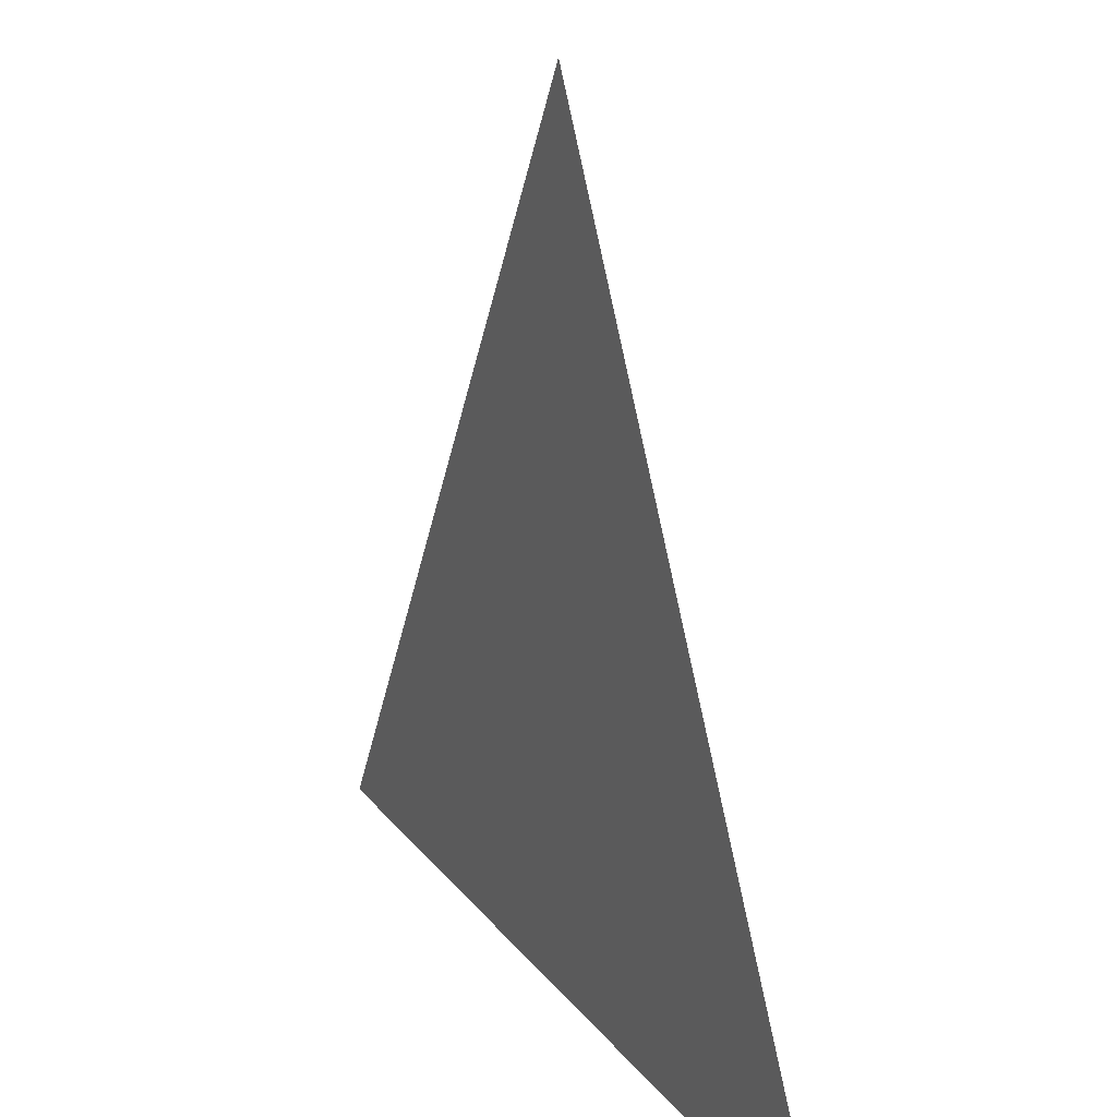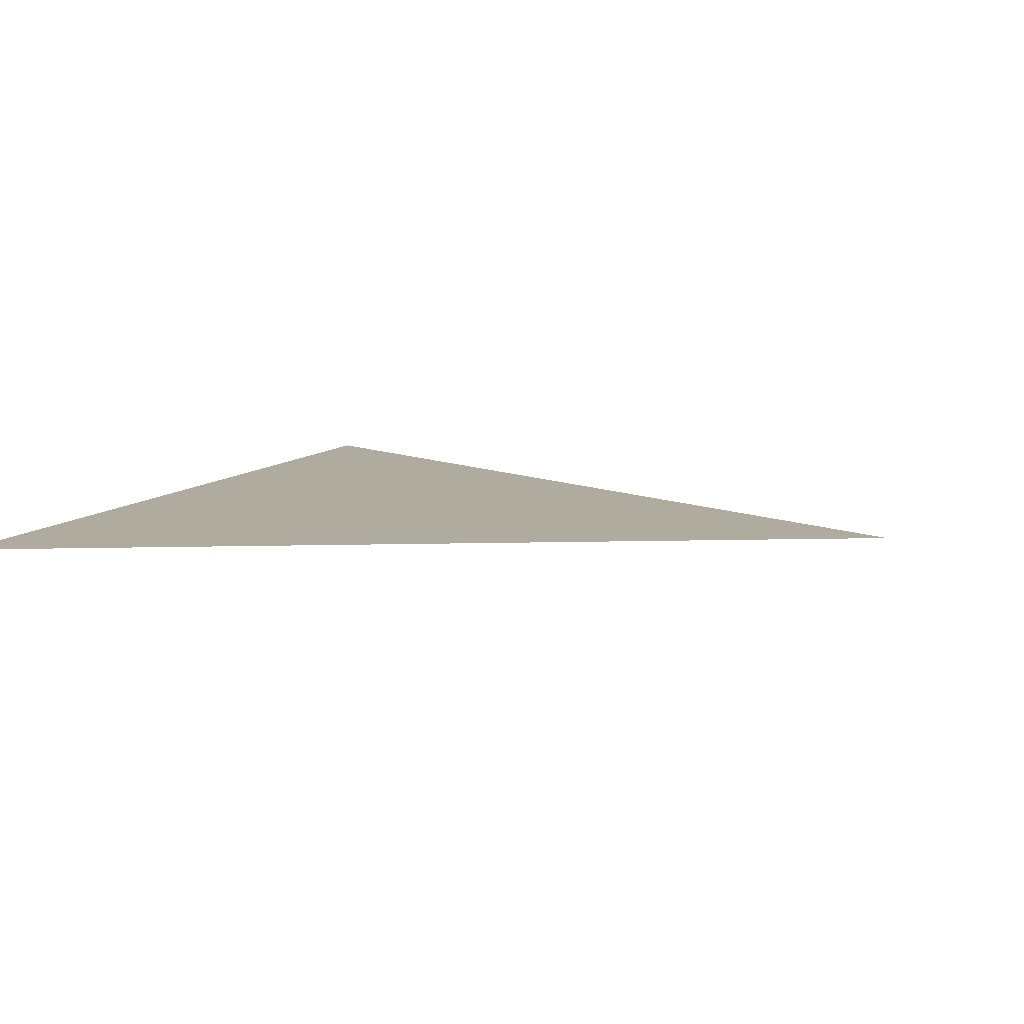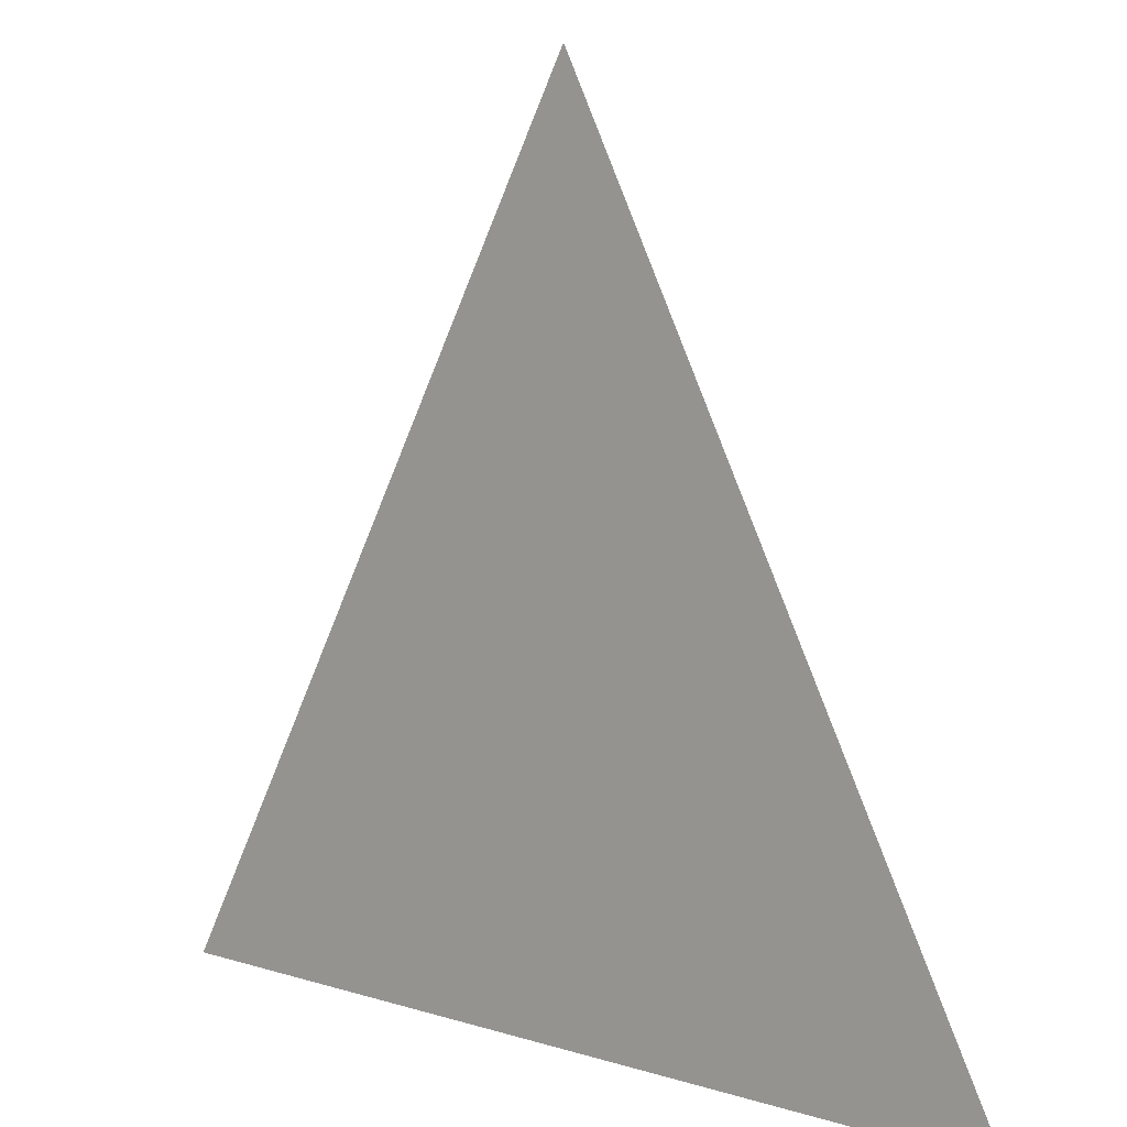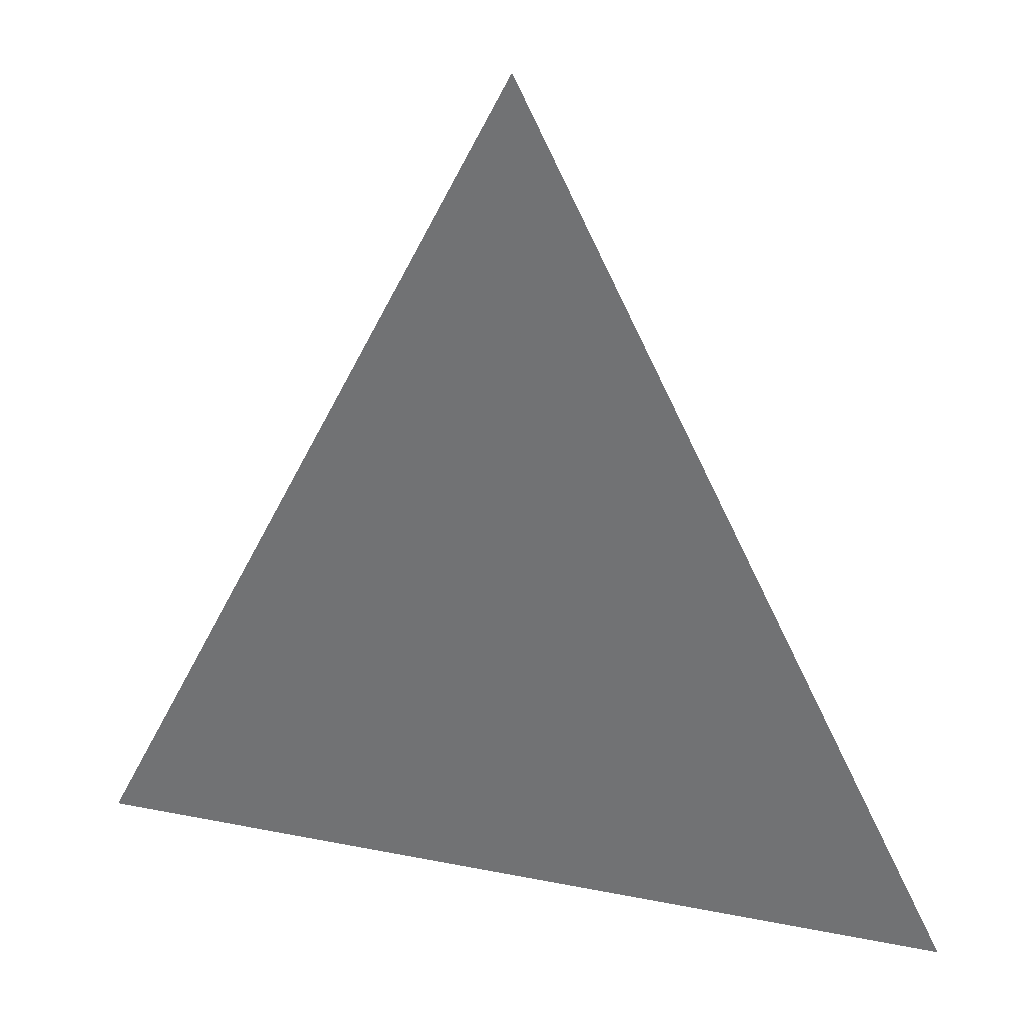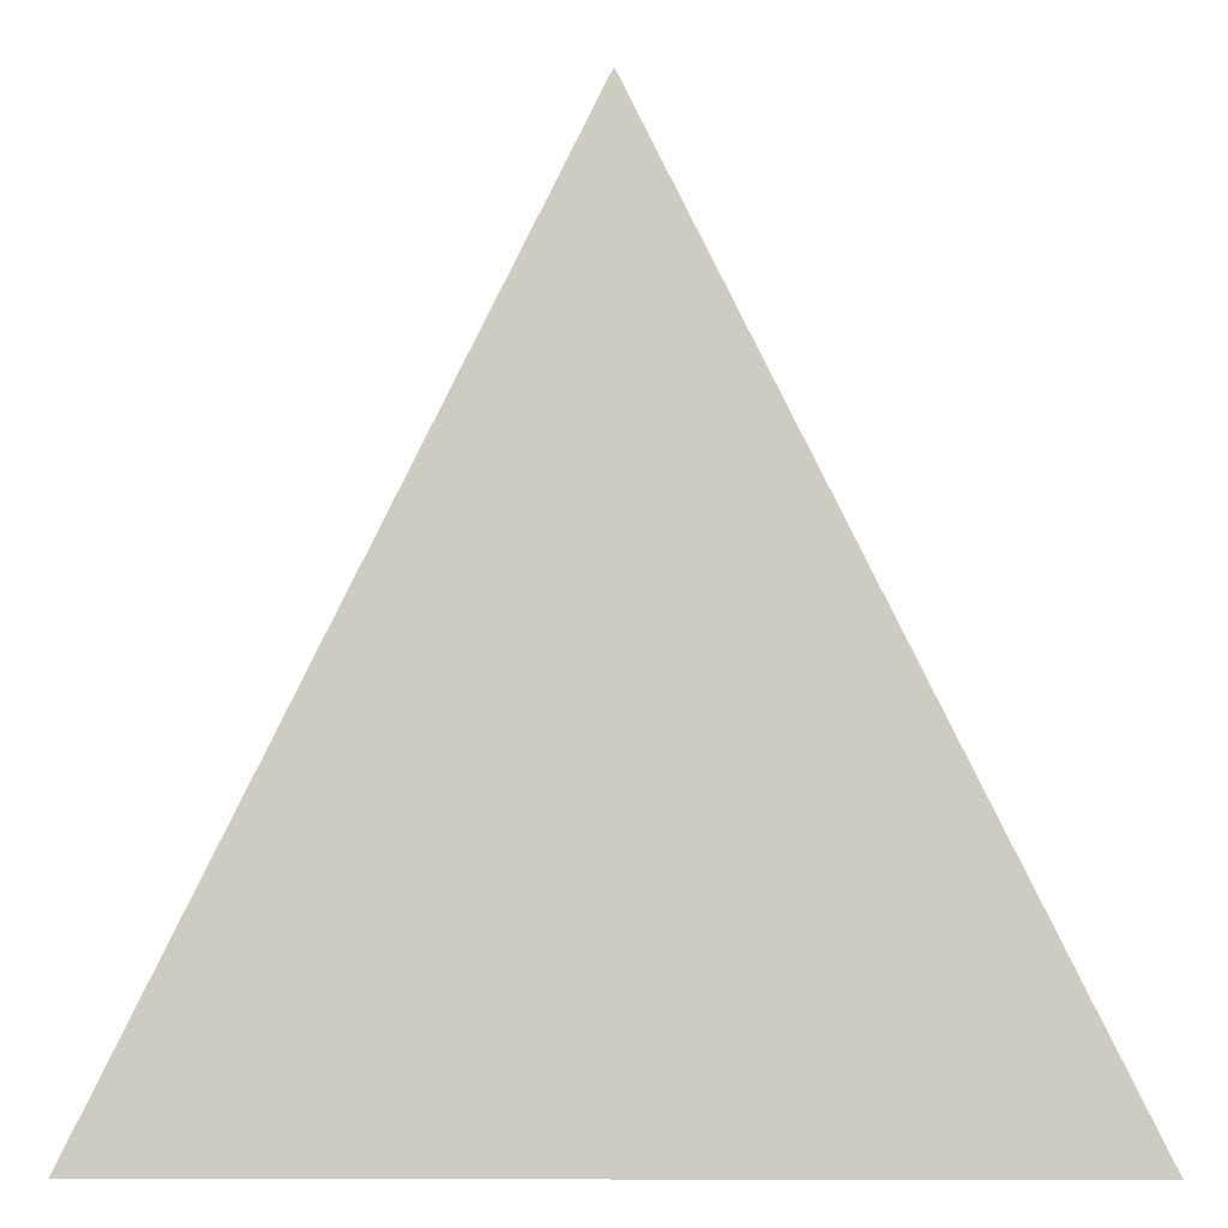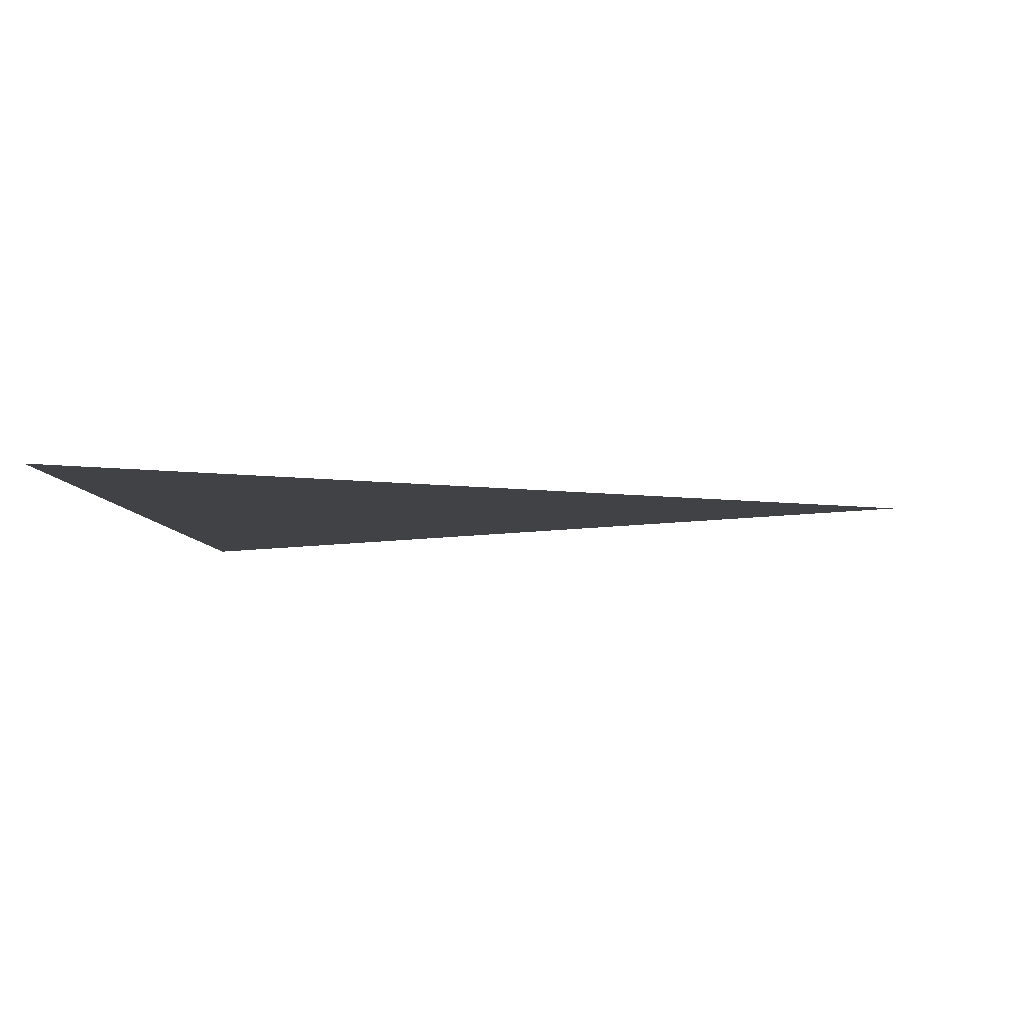
<metadata>
{"format":"obj","ext":"obj","renderer":"f3d","projection":"perspective","resolution":1024,"background":"white","views":[{"elev":24.1,"azim":61.4,"up":"+Y"},{"elev":9.6,"azim":112.6,"up":"+Z"},{"elev":11.1,"azim":36.6,"up":"+Y"},{"elev":31.4,"azim":-164.2,"up":"+Y"},{"elev":-5.1,"azim":-178.8,"up":"+Y"},{"elev":-6.7,"azim":94.6,"up":"+Z"}]}
</metadata>
<code>
v -1 -1 0
v 1 -1 0
v 0 1 0
f 1 3 2

</code>
